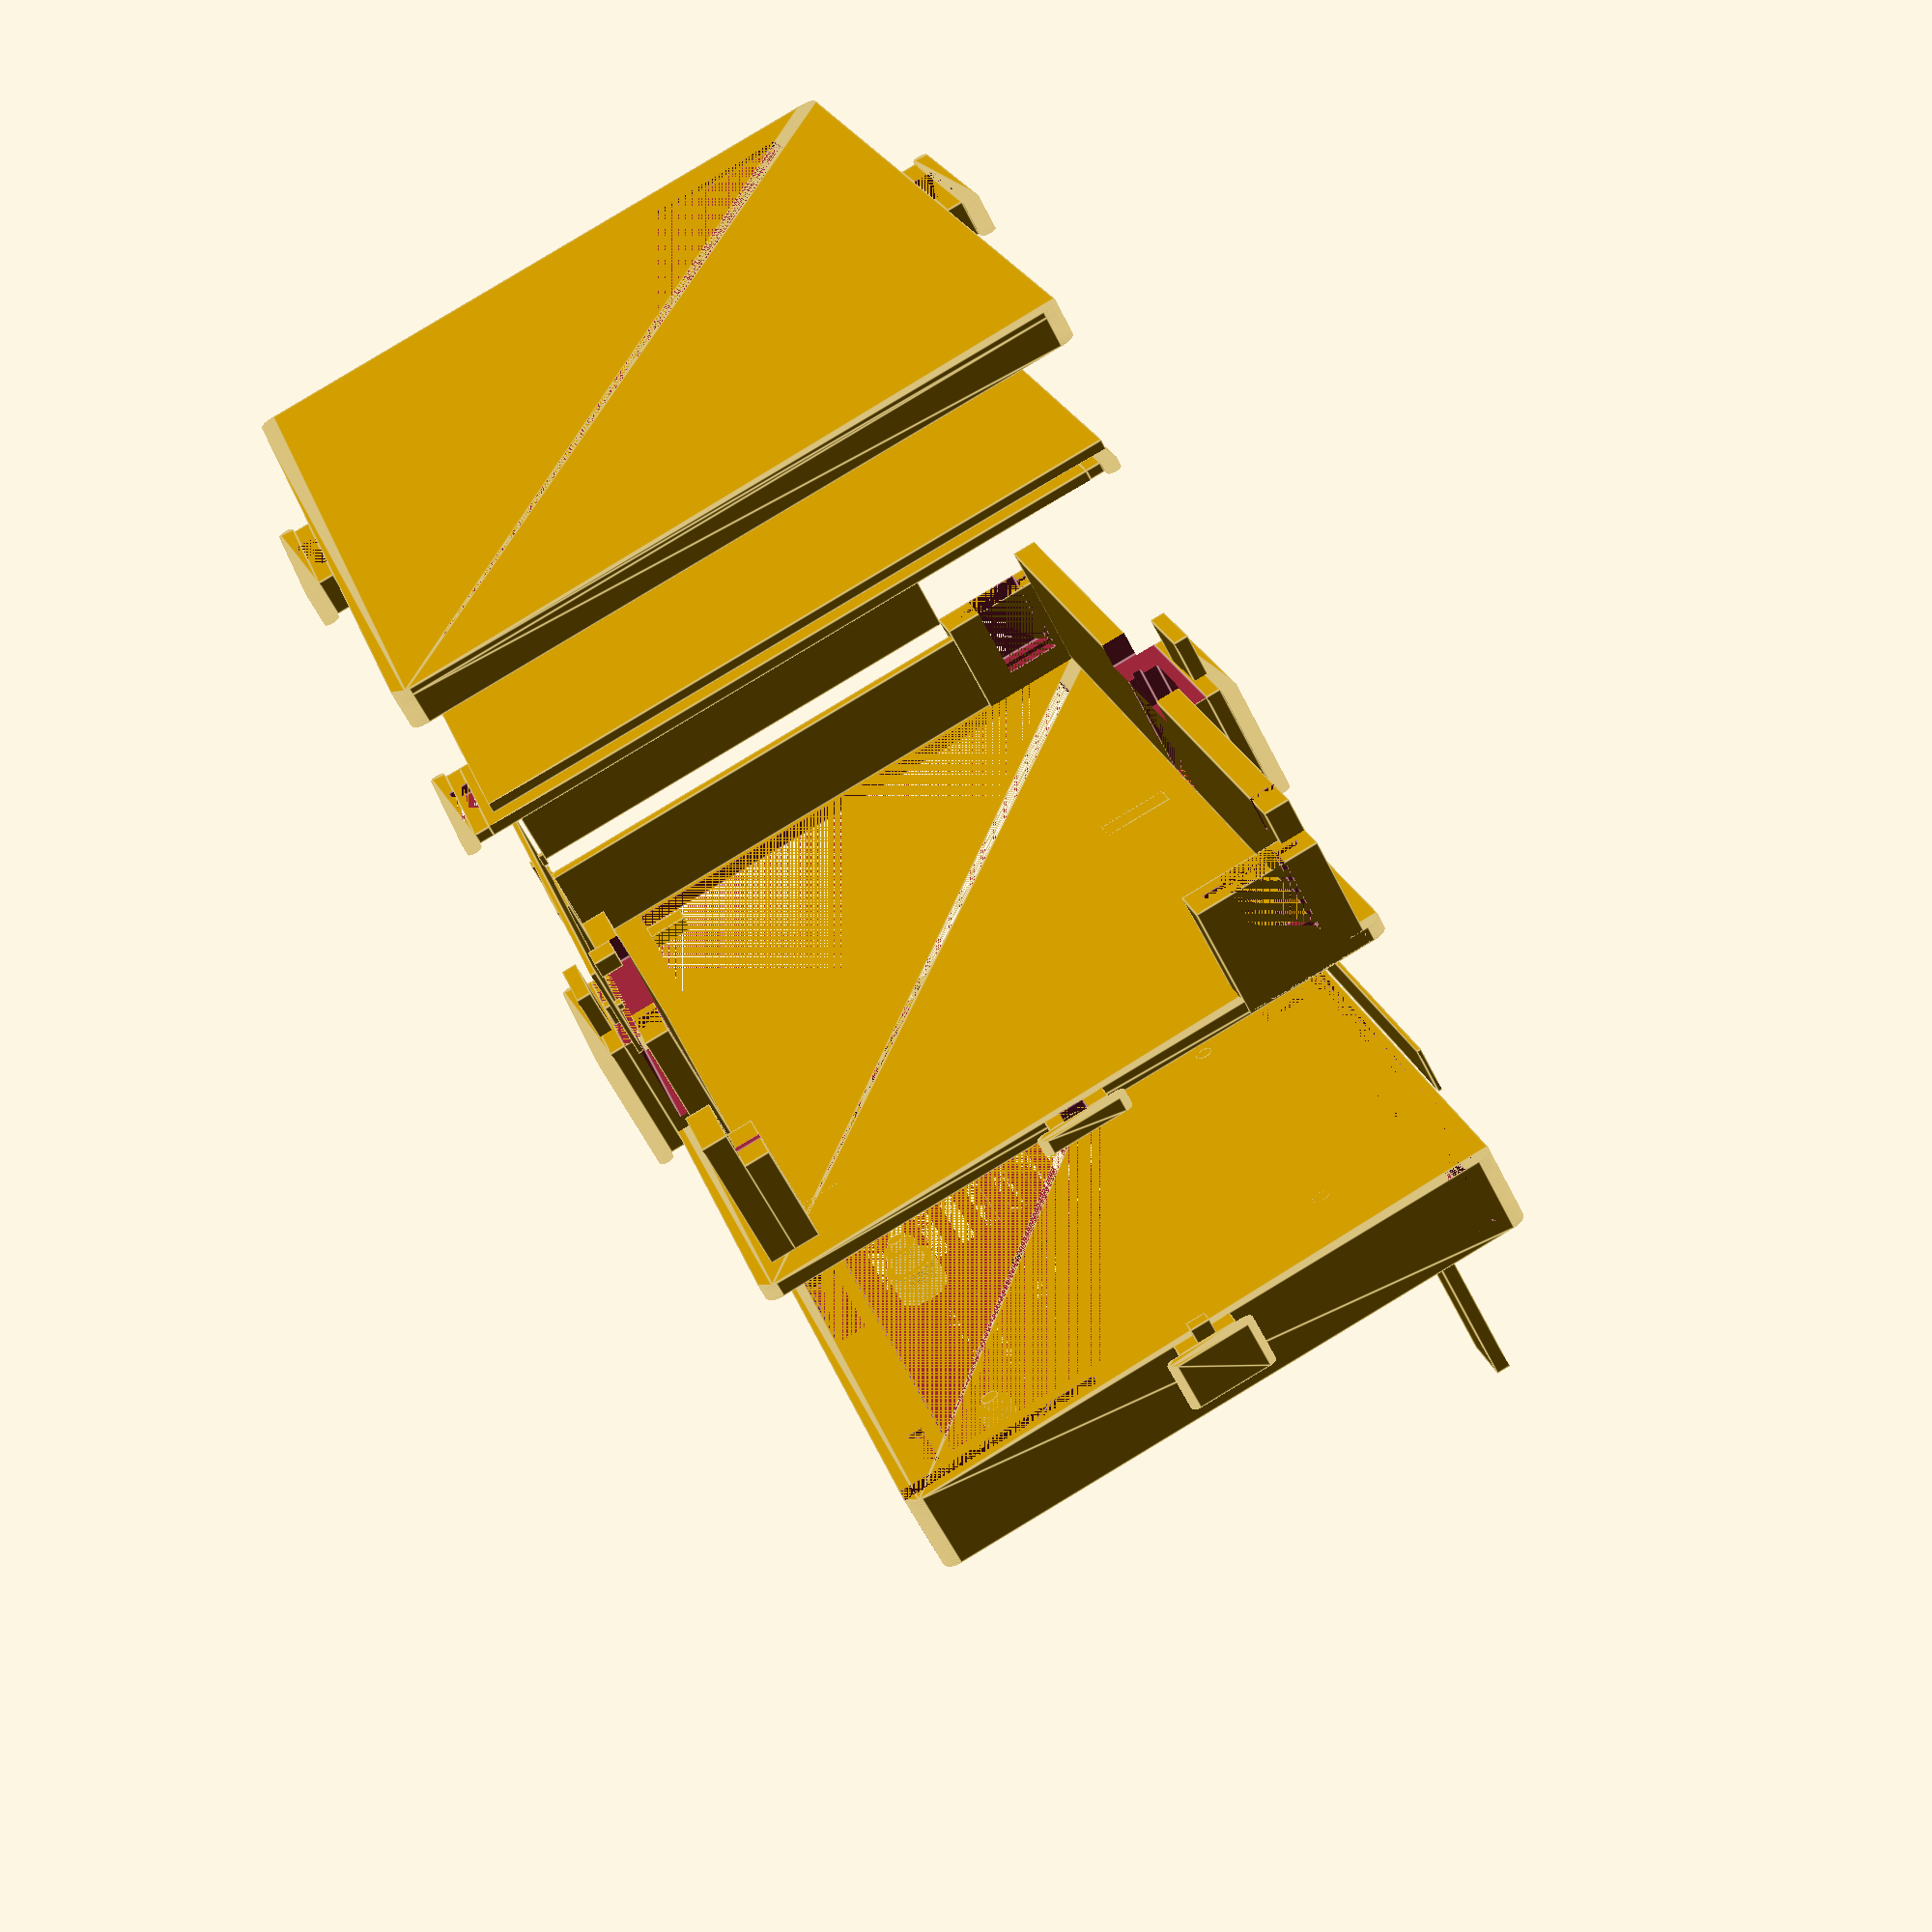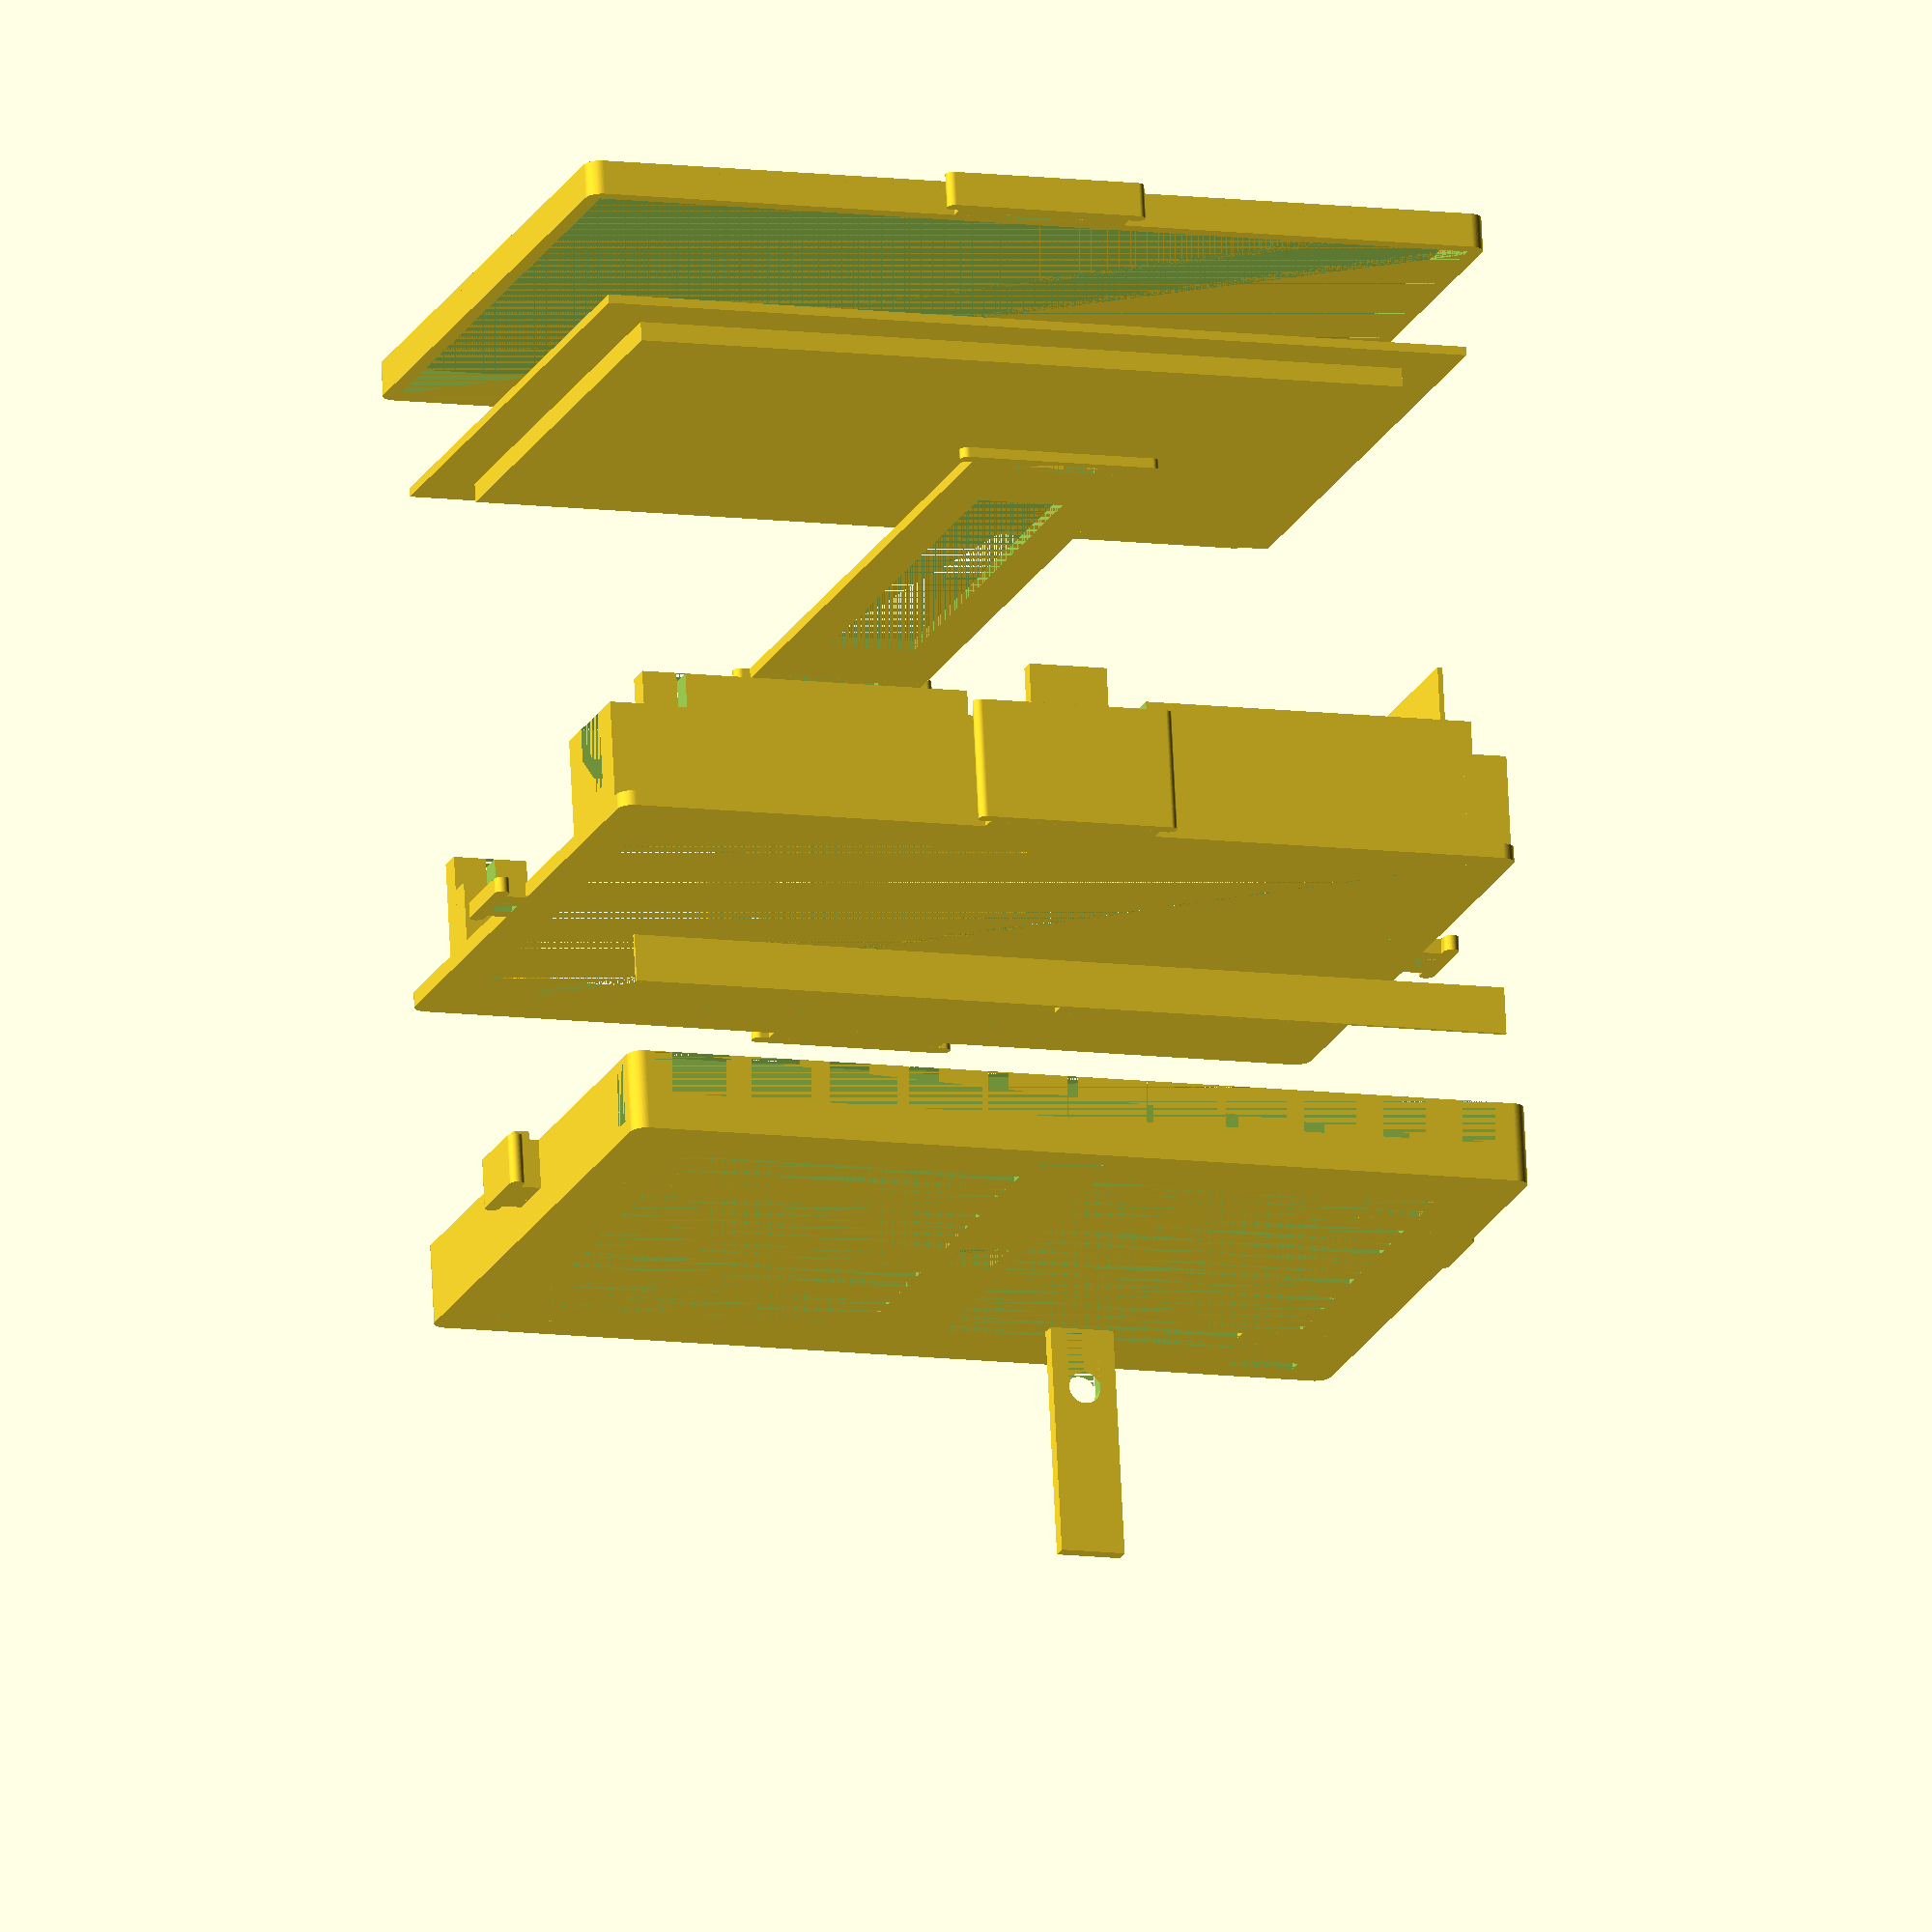
<openscad>
explosion_z = 50;
flip = 0;
e = 0.00000001;
fn = 128;

gap = 1.0;
pcb_gap_xy = 2.0;
screen_gap = 1.0;
screen_gap_z = 0.05;
keypad_gap_xy = 0.3;
keypad_gap_z = 0.5;
micpad_gap_xy = 0.25;
micpad_gap_z = 0.5;

k_stand_room_top_left = 1.01;
k_stand_room_top_right = 1.015;
k_stand_room_bottom_left = 1.015;
k_stand_room_bottom_right = 1.015;
k_stand_slot_top_left = 1.00;
k_stand_slot_top_right = 1.015;
k_stand_slot_bottom = 1.02;

thickness = 3;
r = thickness;

h_anchor_width = 16;
v_anchor_width = 4;
anchor_thickness = 3;
anchor_gap = 0.5;

screen_width = 177.5;
screen_height = 120.9;
outer_width = screen_width + screen_gap*2 + thickness*2;
outer_height = screen_height + screen_gap*2 + thickness*2;
screen_cover_thickness = 1.2;
screen_visible_width = 160;
screen_visible_height = 105;
screen_holder_zheight = 2;

screen_base_zheight = 3;
screen_module_zheight = 3.8;
screen_module_inset = 10;
screen_module_support_thickness = 5;
screen_elevation = 30 - screen_module_zheight; // number measured from pcb top to screen glass bottom, min 17 for pcb, min 28 for usb
screen_support_thickness = 5; // max 9
screen_glass_thickness = 1.5 + 0.25;
screen_buckle_width = 35;
screen_buckle_height = 3;
buckle_height=4;
buckle_offset_z = 6;

screen_support_zheight = screen_elevation+screen_gap_z;
top_support_width = 100 - 34; // make room for mic pad
top_left_support_width = 15;
bottom_support_width = screen_width-thickness*2;
screen_rest_left_margin = 15;
screen_rest_depth = 7;

micpad_connector_width = 6.3;
micpad_connector_height = 3.2;
micpad_connector_left_margin = 22;
micpad_connector_top_margin = 7.5;
micpad_connector_gap = 0.5;

pcb_width = 163.4792;
pcb_height = 97.05;
pcb_zheight = 1.7 + 0.25;
h_offset = 69;
back_frame_inset = 2;
dc_jack_width = 9 + 0.5;
dc_jack_height = 11 + 0.5;
dc_jack_zheight = 14;
dc_jack_offset = 2.2; // toward top 2.2
smt_zheight = 11; // min 5.3
pcb_support_r = 7 / 2;
pcb_pin_r = 3.5 / 2;

top_pcb_stopper_length = 6;
bottom_pcb_stopper_length = 12;
pcb_stopper_width = pcb_support_r*1.5;

audio_jack_thickness = 1.35 + 0.7;
audio_jack_inner_edge = 9.5 + 1.5;
audio_jack_outer_edge = 18.9 + 0.6;

keypad_width = 96.4;
keypad_height = 26;
keypad_thickness = 1;
keypad_stop_thickness = 3;
keypad_offset = outer_height-keypad_width-keypad_stop_thickness-keypad_gap_xy;
keypad_support_zheight = 17;
keypad_support_zheight_inset = 3;

screen_cover_stack_zheight = screen_cover_thickness+screen_glass_thickness+screen_module_zheight + screen_gap_z*2;
screen_holder_stack_zheight = screen_holder_zheight;
screen_base_stack_zheight = screen_elevation - screen_holder_zheight;
back_frame_stack_zheight = dc_jack_zheight + pcb_zheight;

stand_room_gap = 0.1;
stand_room_wide_gap = 0.5;
stand_room_divider = 1/5;
stand_slot_gap = 0.25;
stand_slot_narrow_gap = 0.1;
stand_slot_divider = 0.9;
stand_length = 30 + back_frame_stack_zheight;
stand_width = 13;
stand_thickness = 3;
stand_slot_offset = 6; // toward top

micpad_width = 100;
micpad_height = 18.2;
micpad_thickness = 1.0;

ledpad_width = 180;
ledpad_height = 9.5;
ledpad_thickness = 0.8;
ledpad_gap_xy = 0.25;
ledpad_gap_z = 0.5;
ledpad_support_thickness = 2;
ledpad_front_guard_zheight = 1.5;
ledpad_connector_width = 7.6;
ledpad_connector_height = 3.4;
ledpad_connector_zheight = 4.4;
ledpad_connector_top_margin = 1.5;
ledpad_connector_gap = 0.5;

earphone_pad_width = 21;
earphone_pad_hollow_width = 16;
earphone_pad_thickness = 2;
earphone_pad_guard = 1.5;
earphone_pad_tht_room = 3;
earphone_pad_hollow_depth = earphone_pad_thickness+earphone_pad_guard+earphone_pad_tht_room;

back_frame_level = explosion_z*0;
screen_base_level = pcb_zheight + explosion_z*1;
screen_holder_level = screen_base_level + screen_base_stack_zheight + explosion_z;
dummy_screen_level = screen_holder_level + screen_holder_stack_zheight + explosion_z*0.5;
screen_cover_level = screen_holder_level + screen_holder_stack_zheight + e + explosion_z;
stand_level = pcb_zheight - e - explosion_z;
dummy_keypad_level = screen_base_level + screen_base_zheight + explosion_z*0.4;
dummy_micpad_level = screen_base_level + screen_base_stack_zheight + explosion_z*0.6;
dummy_ledpad_level = pcb_zheight + explosion_z*0.5;

module rcube(x,y,z,r){
    hull(){
        translate([r,r,0]) cylinder(h=z,r1=r,r2=r,$fn=fn);
        translate([x-r,r,0]) cylinder(h=z,r1=r,r2=r,$fn=fn);
        translate([r,y-r,0]) cylinder(h=z,r1=r,r2=r,$fn=fn);
        translate([x-r,y-r,0]) cylinder(h=z,r1=r,r2=r,$fn=fn);
    };
};

module screen_cover()
translate([0,0,screen_cover_level]){
    rotate([180*flip,0,90*flip]){
        // cover
        translate([0,0,screen_glass_thickness+screen_module_zheight+screen_gap_z*2]){
            difference(){
                rcube(outer_width, outer_height, screen_cover_thickness, r);
                // visible area
                translate([(outer_width-screen_visible_width)/2,(outer_height-screen_visible_height)/2,0]){
                    cube([screen_visible_width, screen_visible_height, screen_cover_thickness]);
                };
            };
        };

        // border
        translate([0,0,0]){
            difference(){
                rcube(outer_width, outer_height, screen_glass_thickness+screen_module_zheight+screen_gap_z*2,r);
                translate([thickness,thickness,0]){
                    cube([screen_width+screen_gap*2, screen_height+screen_gap*2, screen_glass_thickness+screen_module_zheight+screen_gap_z*2]);
                };
            };
        };

        // top buckle
        difference(){
            union(){
                translate([(outer_width-screen_buckle_width)/2,outer_height,0]){
                    cube([screen_buckle_width,screen_buckle_height,screen_cover_stack_zheight]);
                };
                translate([(outer_width-(screen_buckle_width+thickness*2))/2,outer_height+screen_buckle_height,0]){
                    rcube(screen_buckle_width+thickness*2,thickness,screen_cover_stack_zheight,thickness/2);
                };
            };
            translate([(outer_width-h_anchor_width-anchor_gap*2)/2,outer_height,0]){
                cube([h_anchor_width+anchor_gap*2,anchor_thickness+anchor_gap*2,screen_cover_stack_zheight]);
            };
        };

        // bottom buckle
        difference(){
            union(){
                translate([(outer_width-screen_buckle_width)/2,-screen_buckle_height,0]){
                    cube([screen_buckle_width,screen_buckle_height,screen_cover_stack_zheight]);
                };
                translate([(outer_width-(screen_buckle_width+thickness*2))/2,-screen_buckle_height-thickness,0]){
                    rcube(screen_buckle_width+thickness*2,thickness,screen_cover_stack_zheight,thickness/2);
                };
            };
            translate([(outer_width-h_anchor_width-anchor_gap*2)/2,-anchor_thickness-anchor_gap*2,0]){
                cube([h_anchor_width+anchor_gap*2,anchor_thickness+anchor_gap*2,screen_cover_stack_zheight]);
            };
        };
    };
};

module screen_holder()
translate([0,0,screen_holder_level]){
    difference(){
        translate([(outer_width-screen_buckle_width)/2,0,0]){
            cube([screen_buckle_width, outer_height, screen_holder_stack_zheight]);
        };

        // hollow
        hollow_ratio_x = 0.50;
        hollow_ratio_y = 0.75;
        translate([(outer_width-screen_buckle_width)/2+(screen_buckle_width-screen_buckle_width*hollow_ratio_x)/2,(outer_height-screen_height*hollow_ratio_y)/2,0]){
            cube([screen_buckle_width*hollow_ratio_x, screen_height*hollow_ratio_y, screen_holder_zheight]);
        };
    };

    // top buckle
    difference(){
        union(){
            translate([(outer_width-screen_buckle_width)/2,outer_height,0]){
                cube([screen_buckle_width,screen_buckle_height,screen_holder_stack_zheight]);
            };
            translate([(outer_width-(screen_buckle_width+thickness*2))/2,outer_height+screen_buckle_height,0]){
                rcube(screen_buckle_width+thickness*2,thickness,screen_holder_stack_zheight,thickness/2);
            };
        };
        translate([(outer_width-h_anchor_width-anchor_gap*2)/2,outer_height,0]){
            cube([h_anchor_width+anchor_gap*2,anchor_thickness+anchor_gap*2,screen_holder_stack_zheight]);
        };
    };

    // bottom buckle
    difference(){
        union(){
            translate([(outer_width-screen_buckle_width)/2,-screen_buckle_height,0]){
                cube([screen_buckle_width,screen_buckle_height,screen_holder_stack_zheight]);
            };
            translate([(outer_width-(screen_buckle_width+thickness*2))/2,-screen_buckle_height-thickness,0]){
                rcube(screen_buckle_width+thickness*2,thickness,screen_holder_stack_zheight,thickness/2);
            };
        };
        translate([(outer_width-h_anchor_width-anchor_gap*2)/2,-anchor_thickness-anchor_gap*2,0]){
            cube([h_anchor_width+anchor_gap*2,anchor_thickness+anchor_gap*2,screen_holder_stack_zheight]);
        };
    };
};

module screen_base()
rotate([0,0,90*flip])
translate([0,0,screen_base_level]){
    hollow_width = pcb_width+pcb_gap_xy*2;
    hollow_height = pcb_height+pcb_gap_xy*2;

    // border
    difference(){
        rcube(outer_width, outer_height, screen_base_zheight,r);

        translate([(outer_width-hollow_width)/2,(outer_height-hollow_height)/2,0]){
            cube([
                hollow_width,
                hollow_height,
                screen_base_zheight]);
        };
    };


    difference(){
        union(){
            translate([0,0,screen_base_zheight]){
                // top screen support
                translate([(outer_width-top_support_width)/2,outer_height-thickness-screen_support_thickness-gap,0]){
                    cube([top_support_width, screen_support_thickness, screen_support_zheight]);
                };

                // left top screen support
                translate([screen_rest_left_margin-top_left_support_width/2,outer_height-thickness-screen_support_thickness-gap,0]){
                    cube([top_left_support_width, screen_support_thickness, screen_support_zheight]);
                };
                translate([screen_rest_left_margin-top_left_support_width/2,outer_height-(outer_height-pcb_height-pcb_gap_xy*2)/2,0]){
                    cube([top_left_support_width, screen_support_thickness, screen_support_zheight-screen_rest_depth]);
                };

                // bottom screen support
                translate([(outer_width-bottom_support_width)/2,thickness+gap,0]){
                    cube([bottom_support_width , screen_support_thickness, screen_support_zheight]);
                };

                echo("screen_support_zheight", screen_support_zheight);
            };

            // keypad support
            union(){
                // back
                translate([outer_width-keypad_thickness-keypad_stop_thickness*2-keypad_gap_z*2, thickness+gap,screen_base_zheight]){
                    cube([keypad_stop_thickness, keypad_offset+keypad_width+keypad_stop_thickness+keypad_gap_xy-thickness-gap, keypad_support_zheight]);
                };
                // top
                translate([outer_width-keypad_thickness-keypad_stop_thickness*2-keypad_gap_z*2, keypad_offset+keypad_width+keypad_gap_xy,screen_base_zheight]){
                    cube([keypad_stop_thickness*2+keypad_thickness+keypad_gap_z*2-r, keypad_stop_thickness, keypad_support_zheight]);
                };
                // bottom
                translate([outer_width-keypad_thickness-keypad_stop_thickness*2-keypad_gap_z*2, keypad_offset-keypad_stop_thickness-keypad_gap_xy,screen_base_zheight]){
                    cube([keypad_stop_thickness*2+keypad_thickness+keypad_gap_z*2, keypad_stop_thickness, keypad_support_zheight]);
                };
                // front - top
                translate([outer_width-keypad_stop_thickness, keypad_offset+keypad_width-keypad_stop_thickness,screen_base_zheight]){
                    cube([keypad_stop_thickness, keypad_stop_thickness*2+keypad_gap_xy-r, keypad_support_zheight-keypad_support_zheight_inset]);
                };
                // front - bottom
                translate([outer_width-keypad_stop_thickness, keypad_offset-keypad_stop_thickness-keypad_gap_z,screen_base_zheight]){
                    cube([keypad_stop_thickness, keypad_stop_thickness*2, keypad_support_zheight-keypad_support_zheight_inset]);
                };

                // rounded corner
                translate([outer_width-r, outer_height-r,screen_base_zheight]){
                    intersection(){
                        cylinder(h=keypad_support_zheight,r1=r,r2=r,$fn=fn);
                        cube([r,r,keypad_support_zheight]);
                    };
                };
                // support
                translate([outer_width-keypad_thickness-keypad_stop_thickness*2-keypad_gap_z*2-keypad_support_zheight, keypad_offset+keypad_width+keypad_gap_xy,screen_base_zheight]){
                    cube([keypad_support_zheight, keypad_stop_thickness, keypad_support_zheight]);
                };
            };

            // top buckle
            // fill
            translate([(outer_width-screen_buckle_width)/2,outer_height-thickness-gap,0]){
                cube([screen_buckle_width,thickness+gap,screen_base_stack_zheight]);
            };
            // buckle
            translate([(outer_width-screen_buckle_width)/2,outer_height,0]){
                cube([screen_buckle_width,screen_buckle_height,screen_base_stack_zheight]);
            };
            // stop
            translate([(outer_width-(screen_buckle_width+thickness*2))/2,outer_height+screen_buckle_height,0]){
                rcube(screen_buckle_width+thickness*2,thickness,screen_base_stack_zheight,thickness/2);
            };
            // anchor
            translate([(outer_width-h_anchor_width)/2,outer_height+anchor_gap,0]){
                cube([h_anchor_width,anchor_thickness,screen_base_stack_zheight+screen_holder_stack_zheight+screen_cover_stack_zheight]);
            };

            // bottom buckle
            // fill
            translate([(outer_width-screen_buckle_width)/2,0,0]){
                cube([screen_buckle_width,thickness+gap,screen_base_stack_zheight]);
            };
            // buckle
            translate([(outer_width-screen_buckle_width)/2,-screen_buckle_height,0]){
                cube([screen_buckle_width,screen_buckle_height,screen_base_stack_zheight]);
            };
            // stop
            translate([(outer_width-(screen_buckle_width+thickness*2))/2,-screen_buckle_height-thickness,0]){
                rcube(screen_buckle_width+thickness*2,thickness,screen_base_stack_zheight,thickness/2);
            };
            // anchor
            translate([(outer_width-h_anchor_width)/2,-anchor_thickness-anchor_gap,0]){
                cube([h_anchor_width,anchor_thickness,screen_base_stack_zheight+screen_holder_stack_zheight+screen_cover_stack_zheight]);
            };

            // audio jack wall - left
            translate([0,thickness+gap]){
                cube([(outer_width-hollow_width)/2, keypad_offset-keypad_gap_xy-thickness-gap, screen_base_zheight+audio_jack_outer_edge]);
            };
            // audio jack wall - right
            translate([outer_width-(outer_width-hollow_width)/2,thickness+gap]){
                cube([(outer_width-hollow_width)/2, keypad_offset-keypad_gap_xy-thickness-gap, screen_base_zheight+audio_jack_outer_edge]);
            };
        };

        // earphone pad
        union(){
            translate([(outer_width-earphone_pad_width)/2,thickness+gap+screen_support_thickness-earphone_pad_thickness-earphone_pad_guard,screen_base_zheight]){
                cube([earphone_pad_width,earphone_pad_thickness,screen_support_zheight]);
            };
            translate([(outer_width-earphone_pad_hollow_width)/2,thickness+gap+screen_support_thickness-earphone_pad_hollow_depth,screen_base_zheight]){
                cube([earphone_pad_hollow_width,earphone_pad_hollow_depth,screen_support_zheight]);
            };
        }

        // screen rest slot
        translate([screen_rest_left_margin-(screen_glass_thickness+screen_gap_z*2)/2, 0, screen_base_zheight+screen_support_zheight-screen_rest_depth]){
            cube([screen_glass_thickness+screen_gap_z*2, outer_height, screen_rest_depth]);
        };

        // audio jack space - left
        translate([0,keypad_offset-keypad_stop_thickness-keypad_gap_xy,screen_base_zheight+audio_jack_outer_edge]){
            translate([((outer_width-hollow_width)/2-audio_jack_thickness)/2,-audio_jack_outer_edge,-audio_jack_outer_edge]){
                cube([audio_jack_thickness, audio_jack_outer_edge, audio_jack_outer_edge]);
            };
        };
        translate([0,keypad_offset-keypad_stop_thickness-keypad_gap_xy,screen_base_zheight+audio_jack_outer_edge]){
            translate([0,-audio_jack_inner_edge-(audio_jack_outer_edge-audio_jack_inner_edge)/2,-audio_jack_inner_edge-(audio_jack_outer_edge-audio_jack_inner_edge)/2]){
                cube([(outer_width-hollow_width)/2, audio_jack_inner_edge, audio_jack_inner_edge+(audio_jack_outer_edge-audio_jack_inner_edge)/2]);
            };
        };

        // audio jack space - right
        translate([outer_width-(outer_width-hollow_width)/2,keypad_offset-keypad_stop_thickness-keypad_gap_xy,screen_base_zheight+audio_jack_outer_edge]){
            translate([((outer_width-hollow_width)/2-audio_jack_thickness)/2,-audio_jack_outer_edge,-audio_jack_outer_edge]){
                cube([audio_jack_thickness, audio_jack_outer_edge, audio_jack_outer_edge]);
            };
        };
        translate([outer_width-(outer_width-hollow_width)/2,keypad_offset-keypad_stop_thickness-keypad_gap_xy,screen_base_zheight+audio_jack_outer_edge]){
            translate([0,-audio_jack_inner_edge-(audio_jack_outer_edge-audio_jack_inner_edge)/2,-audio_jack_inner_edge-(audio_jack_outer_edge-audio_jack_inner_edge)/2]){
                cube([(outer_width-hollow_width)/2, audio_jack_inner_edge, audio_jack_inner_edge+(audio_jack_outer_edge-audio_jack_inner_edge)/2]);
            };
        };

        // screen holder space
        translate([(outer_width-screen_buckle_width)/2-gap,0,screen_base_stack_zheight]){
            cube([screen_buckle_width+gap*2, outer_height, screen_elevation-gap]);
        };

        // micpad space
        // pad
        translate([(outer_width-micpad_width-micpad_gap_xy*2)/2,outer_height-thickness-gap,screen_base_stack_zheight-micpad_height-micpad_gap_xy*2]){
            cube([micpad_width+micpad_gap_xy*2,micpad_thickness+micpad_gap_z*2,micpad_height+micpad_gap_xy*2]);
        };

        // connector
        translate([(outer_width-micpad_width-micpad_gap_xy*2)/2+micpad_connector_left_margin,outer_height-thickness-screen_support_thickness-gap,screen_base_stack_zheight-micpad_connector_top_margin-micpad_connector_height-micpad_connector_gap*3]){
            cube([micpad_connector_width+micpad_connector_gap*2,screen_support_thickness,micpad_connector_height+micpad_connector_top_margin+micpad_connector_gap*3+(screen_support_zheight+screen_base_zheight-screen_base_stack_zheight)]);
        };
    };

    // top pcb stopper
    translate([outer_width/2-h_offset-dc_jack_width/2-pcb_stopper_width/2,(outer_height-hollow_height)/2+hollow_height-top_pcb_stopper_length-pcb_gap_xy,0]){
        cube([pcb_stopper_width,top_pcb_stopper_length+pcb_gap_xy,screen_base_zheight]);
    };
    translate([outer_width/2+h_offset+dc_jack_width/2-pcb_stopper_width/2,(outer_height-hollow_height)/2+hollow_height-top_pcb_stopper_length-pcb_gap_xy,0]){
        cube([pcb_stopper_width,top_pcb_stopper_length+pcb_gap_xy,screen_base_zheight]);
    };

    // bottom pcb stopper
    translate([(outer_width-pcb_stopper_width)/2,(outer_height-hollow_height)/2,0]){
        cube([pcb_stopper_width,bottom_pcb_stopper_length+pcb_gap_xy,screen_base_zheight]);
    };

    // left buckle
    difference(){
        union(){
            translate([-buckle_height,(outer_height-thickness*4)/2,0]){
                cube([buckle_height,thickness*4,screen_base_zheight]);
            };
            translate([-buckle_height-thickness, (outer_height-thickness*6)/2, 0]){
                rcube(thickness,thickness*6,screen_base_zheight,thickness/2);
            };
        };
        translate([-anchor_thickness-anchor_gap*2,(outer_height-anchor_thickness-anchor_gap*2)/2,0]){
            cube([anchor_thickness+anchor_gap*2,v_anchor_width+anchor_gap*2,screen_base_zheight]);
        };
    };

    // right buckle
    difference(){
        union(){
            translate([outer_width,(outer_height-thickness*4)/2,0]){
                cube([buckle_height,thickness*4,screen_base_zheight]);
            };
            translate([outer_width+buckle_height, (outer_height-thickness*6)/2, 0]){
                rcube(thickness,thickness*6,screen_base_zheight,thickness/2);
            };
        };
        translate([outer_width,(outer_height-v_anchor_width-anchor_gap*2)/2,0]){
            cube([anchor_thickness+anchor_gap*2,v_anchor_width+anchor_gap*2,screen_base_zheight]);
        };
    };

    echo("screen_base_stack_zheight", screen_base_stack_zheight);
};

module back_frame()
rotate([0,0,-90*flip])
translate([0,back_frame_inset,back_frame_level]){
    back_frame_height = outer_height-back_frame_inset*2;
    difference(){
        // body
        translate([0,0,-dc_jack_zheight]){
            rcube(outer_width, outer_height-back_frame_inset*2, back_frame_stack_zheight, r);
        };

        // smt space
        translate([(outer_width-pcb_width-pcb_gap_xy*2)/2,(back_frame_height-pcb_height-pcb_gap_xy*2)/2,-smt_zheight]){
            cube([pcb_width+pcb_gap_xy*2, pcb_height+pcb_gap_xy*2, smt_zheight+pcb_zheight]);
        }

        // dc jack
        translate([(outer_width-dc_jack_width)/2,(back_frame_height-dc_jack_height)/2+dc_jack_offset, -dc_jack_zheight]){
            cube([dc_jack_width, dc_jack_height, dc_jack_zheight-smt_zheight]);
        };

        // louver
        louver_num = floor(pcb_height / (thickness*2));
        louver_width = pcb_width/2-thickness*4;
        louver_margin = thickness*5;
        louver_thickness = 1.5;
        translate([0, (screen_height-thickness*louver_num*2)/2+thickness, -dc_jack_zheight]){
            for(i=[0:louver_num-1]){
                translate([louver_margin, thickness*i*2, 0]){
                    cube([louver_width, thickness, dc_jack_zheight-smt_zheight]);
                };
                translate([outer_width-louver_margin-louver_width, thickness*i*2, 0]){
                    cube([louver_width, thickness, dc_jack_zheight-smt_zheight]);
                };
            };
            translate([louver_margin, 0, louver_thickness]){
                cube([louver_width, thickness*(louver_num*2-1), dc_jack_zheight-smt_zheight-louver_thickness]);
            };
            translate([outer_width-louver_margin-louver_width, 0, louver_thickness]){
                cube([louver_width, thickness*(louver_num*2-1), dc_jack_zheight-smt_zheight-louver_thickness]);
            };
        };

        // stand slot - top left
        translate([(outer_width-pcb_width-+pcb_gap_xy*2)/2,back_frame_height-stand_slot_offset-(stand_thickness+stand_slot_gap*2)*k_stand_slot_top_left, -dc_jack_zheight]){
            hull(){
                translate([0,0,0])cube([stand_width+stand_slot_gap*2, (stand_thickness+stand_slot_gap*2)*k_stand_slot_top_left, e]);
                translate([0,(stand_slot_gap-stand_slot_narrow_gap)*k_stand_slot_top_left,back_frame_stack_zheight*stand_slot_divider])cube([stand_width+stand_slot_gap*2, (stand_thickness+stand_slot_narrow_gap*2)*k_stand_slot_top_left, e]);
            };
            translate([0,(stand_slot_gap-stand_slot_narrow_gap)*k_stand_slot_top_left,back_frame_stack_zheight*stand_slot_divider])cube([stand_width+stand_slot_gap*2, (stand_thickness+stand_slot_narrow_gap*2)*k_stand_slot_top_left, back_frame_stack_zheight*(1-stand_slot_divider)]);
        };

        // stand slot - top right
        translate([outer_width-((outer_width-pcb_width-+pcb_gap_xy*2)/2)-(stand_width+stand_slot_gap*2),back_frame_height-stand_slot_offset-(stand_thickness+stand_slot_gap*2)*k_stand_slot_top_right, -dc_jack_zheight]){
            hull(){
                translate([0,0,0])cube([stand_width+stand_slot_gap*2, (stand_thickness+stand_slot_gap*2)*k_stand_slot_top_right, e]);
                translate([0,(stand_slot_gap-stand_slot_narrow_gap)*k_stand_slot_top_right,back_frame_stack_zheight*stand_slot_divider])cube([stand_width+stand_slot_gap*2, (stand_thickness+stand_slot_narrow_gap*2)*k_stand_slot_top_right, e]);
            };
            translate([0,(stand_slot_gap-stand_slot_narrow_gap)*k_stand_slot_top_right,back_frame_stack_zheight*stand_slot_divider])cube([stand_width+stand_slot_gap*2, (stand_thickness+stand_slot_narrow_gap*2)*k_stand_slot_top_right, back_frame_stack_zheight*(1-stand_slot_divider)]);
        };

        // stand slot - bottom
        translate([(outer_width-stand_width-stand_slot_gap*2)/2,stand_slot_offset, -dc_jack_zheight]){
            hull(){
                translate([0,0,0])cube([stand_width+stand_slot_gap*2, (stand_thickness+stand_slot_gap*2)*k_stand_slot_bottom, e]);
                translate([0,(stand_slot_gap-stand_slot_narrow_gap)*k_stand_slot_bottom,back_frame_stack_zheight*stand_slot_divider])cube([stand_width+stand_slot_gap*2, (stand_thickness+stand_slot_narrow_gap*2)*k_stand_slot_bottom, e]);
            };
            translate([0,(stand_slot_gap-stand_slot_narrow_gap)*k_stand_slot_bottom,back_frame_stack_zheight*stand_slot_divider])cube([stand_width+stand_slot_gap*2, (stand_thickness+stand_slot_narrow_gap*2)*k_stand_slot_bottom, back_frame_stack_zheight*(1-stand_slot_divider)]);
        };

        stand_room_depth = stand_length-thickness*1.5;
        left_wall_thickness = (outer_width-pcb_width-+pcb_gap_xy*2)/2;
        // stand room - top left
        union(){
            x = (left_wall_thickness-(stand_thickness+stand_room_gap*2)*k_stand_room_top_left)/2;
            translate([x,back_frame_height-stand_room_depth, pcb_zheight-(stand_width+stand_room_gap)]){
                cube([(stand_thickness+stand_room_gap*2)*k_stand_room_top_left, stand_room_depth, stand_width+stand_room_gap]);
            };
            hull(){
                translate([x,back_frame_height-stand_room_depth+stand_room_depth*stand_room_divider, pcb_zheight-stand_width-stand_room_gap]){
                    cube([(stand_thickness+stand_room_gap*2)*k_stand_room_top_left, e, stand_width+stand_room_gap]);
                };
                translate([x-(stand_room_wide_gap-stand_room_gap)*k_stand_room_top_left,back_frame_height, pcb_zheight-stand_width-stand_room_gap]){
                    cube([(stand_thickness+stand_room_wide_gap*2)*k_stand_room_top_left, e, stand_width+stand_room_gap]);
                };
            };
        };
        // stand room - top right
        union(){
            x = outer_width-left_wall_thickness+(left_wall_thickness-(stand_thickness+stand_room_gap*2)*k_stand_room_top_right)/2;
            translate([x,back_frame_height-stand_room_depth, pcb_zheight-stand_width-stand_room_gap]){
                cube([(stand_thickness+stand_room_gap*2)*k_stand_room_top_right, stand_room_depth, stand_width+stand_room_gap]);
            };
            hull(){
                translate([x,back_frame_height-stand_room_depth+stand_room_depth*stand_room_divider, pcb_zheight-stand_width-stand_room_gap]){
                    cube([(stand_thickness+stand_room_gap*2)*k_stand_room_top_right, e, stand_width+stand_room_gap]);
                };
                translate([x-(stand_room_wide_gap-stand_room_gap)*k_stand_room_top_right,back_frame_height, pcb_zheight-stand_width-stand_room_gap]){
                    cube([(stand_thickness+stand_room_wide_gap*2)*k_stand_room_top_right, e, stand_width+stand_room_gap]);
                };
            };
        };

        // stand room - bottom left
        translate([0,stand_slot_offset, pcb_zheight-stand_width-stand_room_gap]){
            cube([stand_room_depth, (stand_thickness+stand_room_gap*2)*k_stand_room_bottom_left, stand_width+stand_room_gap]);
        };
        hull(){
            translate([stand_room_depth*(1-stand_room_divider),stand_slot_offset, pcb_zheight-stand_width-stand_room_gap]){
                cube([e, (stand_thickness+stand_room_gap*2)*k_stand_room_bottom_left, stand_width+stand_room_gap]);
            };
            translate([0,stand_slot_offset-(stand_room_wide_gap-stand_room_gap)*k_stand_room_bottom_left, pcb_zheight-stand_width-stand_room_gap]){
                cube([e, (stand_thickness+stand_room_wide_gap*2)*k_stand_room_bottom_left, stand_width+stand_room_gap]);
            };
        };

        // stand room - bottom right
        translate([outer_width-stand_room_depth,stand_slot_offset, pcb_zheight-stand_width-stand_room_gap]){
            cube([stand_room_depth, (stand_thickness+stand_room_gap*2)*k_stand_room_bottom_right, stand_width+stand_room_gap]);
        };
        hull(){
            translate([outer_width-stand_room_depth+stand_room_depth*stand_room_divider,stand_slot_offset, pcb_zheight-stand_width-stand_room_gap]){
                cube([e, (stand_thickness+stand_room_gap*2)*k_stand_room_bottom_right, stand_width+stand_room_gap]);
            };
            translate([outer_width,stand_slot_offset-(stand_room_wide_gap-stand_room_gap)*k_stand_room_bottom_right, pcb_zheight-stand_width-stand_room_gap]){
                cube([e, (stand_thickness+stand_room_wide_gap*2)*k_stand_room_bottom_right, stand_width+stand_room_gap]);
            };
        };

        // stand room - hidden
        translate([(outer_width-(stand_length+4))/2,back_frame_height-stand_slot_offset-stand_thickness-stand_slot_gap*2, pcb_zheight-stand_width-stand_room_gap]){
            cube([stand_length+4, stand_thickness*2+stand_room_gap*6, stand_width+stand_room_gap]);
        };

        // ledpad
        union(){
            // pad room
            translate([(outer_width-ledpad_width-ledpad_gap_xy*2)/2,ledpad_support_thickness,pcb_zheight-ledpad_height-ledpad_gap_xy*2]){
                cube([ledpad_width+ledpad_gap_xy*2,ledpad_thickness+ledpad_gap_z*2, ledpad_height+ledpad_gap_xy*2]);
            };
            // light room
            translate([(outer_width-ledpad_width+ledpad_support_thickness*2)/2,0,pcb_zheight-ledpad_height-ledpad_gap_xy*2+ledpad_front_guard_zheight]){
                cube([ledpad_width-ledpad_support_thickness*2,ledpad_support_thickness, ledpad_height+ledpad_gap_xy*2-ledpad_front_guard_zheight]);
            };
            // connector room
            translate([(outer_width-ledpad_connector_height-ledpad_connector_gap*2)/2,ledpad_support_thickness+ledpad_thickness+ledpad_gap_z*2,pcb_zheight-ledpad_connector_top_margin-ledpad_connector_width-ledpad_connector_gap*2]){
                cube([ledpad_connector_height+ledpad_connector_gap*2, (back_frame_height-pcb_height-pcb_gap_xy*2)/2, ledpad_connector_top_margin+ledpad_connector_width+ledpad_connector_gap*2]);
            };
        };
    };

    // pcb support
    translate([(outer_width-dc_jack_width)/2+dc_jack_width/2,(back_frame_height-dc_jack_height)/2+dc_jack_height/2+dc_jack_offset,-dc_jack_zheight]){ // anchor to center of dc jack
        support_height = dc_jack_zheight;
        pin_height = dc_jack_zheight+pcb_zheight;
        pcb_support_skirt_zheight = support_height*0.7;

        top_offset = dc_jack_height/2 + 31.5;
        bottom_offset = -dc_jack_height/2 - 29;
        left_offset = -dc_jack_width/2 - h_offset;
        right_offset = dc_jack_width/2 + h_offset;

        for(pos = [
            [0, top_offset],
            [0, bottom_offset],
        ]){
            translate(pos){
                cylinder(h=pcb_support_skirt_zheight, r1=pcb_support_r*1.5, r2=pcb_support_r*1.5,$fn=fn);
            };
        };
        skirt_padding = (pcb_width+pcb_gap_xy*2-dc_jack_width)/2-h_offset-pcb_support_r*2;
        for(pos = [
            [left_offset, top_offset],
            [left_offset, bottom_offset],
        ]){
            translate(pos){
                translate([-pcb_support_r*2-skirt_padding,-pcb_support_r]){
                    cube([pcb_support_r*4+skirt_padding,pcb_support_r*2,pcb_support_skirt_zheight]);
                };
            };
        };
        for(pos = [
            [right_offset, top_offset],
            [right_offset, bottom_offset],
        ]){
            translate(pos){
                translate([-pcb_support_r*2,-pcb_support_r]){
                    cube([pcb_support_r*4+skirt_padding,pcb_support_r*2,pcb_support_skirt_zheight]);
                };
            };
        };
        for(pos = [
            [0, top_offset],
            [0, bottom_offset],
            [left_offset, top_offset],
            [left_offset, bottom_offset],
            [right_offset, top_offset],
            [right_offset, bottom_offset],
        ]){
            translate(pos){
                cylinder(h=support_height, r1=pcb_support_r, r2=pcb_support_r,$fn=fn);
                cylinder(h=pin_height, r1=pcb_pin_r, r2=pcb_pin_r,$fn=fn);
            };
        };
    };

    // left buckle
    translate([-buckle_height,(outer_height-back_frame_inset*2-thickness*4)/2,-dc_jack_zheight+buckle_offset_z]){
        cube([buckle_height,thickness*4,back_frame_stack_zheight-buckle_offset_z]);
    };
    translate([-buckle_height-thickness, (outer_height-back_frame_inset*2-thickness*6)/2, -dc_jack_zheight+buckle_offset_z]){
        rcube(thickness,thickness*6,back_frame_stack_zheight-buckle_offset_z,thickness/2);
    }
    // anchor
    translate([-anchor_thickness-anchor_gap,(outer_height-back_frame_inset*2-v_anchor_width)/2,-dc_jack_zheight+buckle_offset_z]){
        cube([anchor_thickness,v_anchor_width,back_frame_stack_zheight+screen_base_zheight-buckle_offset_z]);
    };

    // right buckle
    translate([outer_width,(outer_height-back_frame_inset*2-thickness*4)/2,-dc_jack_zheight+buckle_offset_z]){
        cube([buckle_height,thickness*4,back_frame_stack_zheight-buckle_offset_z]);
    };
    translate([outer_width+buckle_height, (outer_height-back_frame_inset*2-thickness*6)/2, -dc_jack_zheight+buckle_offset_z]){
        rcube(thickness,thickness*6,back_frame_stack_zheight-buckle_offset_z,thickness/2);
    }
    // anchor
    translate([outer_width+anchor_gap,(outer_height-back_frame_inset*2-v_anchor_width)/2,-dc_jack_zheight+buckle_offset_z]){
        cube([anchor_thickness,v_anchor_width,back_frame_stack_zheight+screen_base_zheight-buckle_offset_z]);
    };
};

module stand()
translate([(outer_width-stand_width-stand_slot_gap*2)/2+stand_slot_gap,back_frame_inset+stand_slot_offset+stand_slot_gap, stand_level]){
    rotate([90*flip,0,0]){
        // stand
        difference(){
            translate([0,0, -stand_length]){
                cube([stand_width, stand_thickness, stand_length]);
            };

            // led pad connector
            yield_multiplier = 6;
            connector_space_length = ledpad_connector_top_margin+ledpad_connector_width+ledpad_connector_gap*yield_multiplier;
            connector_space_width = ledpad_connector_height+ledpad_connector_gap*yield_multiplier;
            translate([(stand_width-connector_space_width)/2,0,-connector_space_length]){
                cube([connector_space_width, stand_thickness, connector_space_length]);
            };
            translate([stand_width/2,stand_thickness*2,-connector_space_length]){
                rotate([90,0,0]) cylinder(h=stand_thickness*3, r1=connector_space_width/2, r2=connector_space_width/2,$fn=fn);
            };

            img_width = 74;
            img_height = 32;
            scale_factor = 0.25;
            depth = 1;
            bottom_margin = 5;
            translate([(stand_width-img_height*scale_factor)/2+img_height*scale_factor,stand_thickness-depth,-stand_length+img_width*scale_factor+bottom_margin]){
                rotate([90,90,180]){
                    translate([0,0,-100+depth*2]){
                        scale([scale_factor,scale_factor,1]){
                            intersection(){
                                surface(file = "uyas.png");
                                translate([0,0,100-depth*2]) cube([img_width,img_height,depth*2]);
                            };
                        };
                    };
                };
            };
        };
    };
};

module dummy_screen()
translate([0,0,dummy_screen_level]){
    translate([0,0,screen_gap_z]){
        // module
        translate([thickness+screen_gap+screen_module_inset,thickness+screen_gap+screen_module_inset,0]){
            cube([screen_width-screen_module_inset*2, screen_height-screen_module_inset*2, screen_module_zheight]);
        };
        // glass
        translate([thickness+screen_gap,thickness+screen_gap,screen_module_zheight]){
            cube([screen_width, screen_height, screen_glass_thickness]);
        };
    };
};

module dummy_keypad()
translate([outer_width,keypad_offset, dummy_keypad_level]){
    translate([-keypad_stop_thickness-keypad_gap_xy-keypad_thickness,0]){
        cube([keypad_thickness, keypad_width, keypad_height]);
    };

    translate([-keypad_stop_thickness-keypad_gap_xy,0,10]){
        button_num = 5;
        button_size = 5;
        button_height = 3.3;
        button_offset = 15;
        button_r = 1.7;
        for(i=[1:button_num]){
            translate([0, button_offset*i, 0]){
                cube([button_height, button_size, button_size]);
                translate([button_height,button_size/2,button_size/2]){
                    rotate([0,90,0]){
                        cylinder(h=1.5, r1=button_r, r2=button_r,$fn=fn);
                    };
                };
            };
        };
    }
};

module dummy_micpad()
translate([(outer_width-micpad_width)/2,outer_height-thickness-gap, dummy_micpad_level]){
    translate([0,micpad_gap_z,-micpad_height-micpad_gap_xy]){
        // body
        cube([micpad_width, micpad_thickness, micpad_height]);

        // C4
        translate([4.7,-1.2,7.2]) cube([2.5, 1.2, 1.2]);

        // C2
        translate([micpad_width-15,-1.2,7.2]) cube([1.2, 1.2, 2.5]);

        // U1
        translate([9,micpad_thickness,3.3]) cube([3, 1.2, 4]);

        // U2
        translate([100-9-3,micpad_thickness,3.3]) cube([3, 1.2, 4]);

        // connector
        difference(){
            translate([micpad_connector_left_margin,-4.5,7.2]) cube([micpad_connector_width, 4.5, 3.2]);
            translate([micpad_connector_left_margin+0.5,-4.5,7.2+0.5]) cube([6.3-1, 4.5, 3.2-1]);
        };
    };
};

module dummy_ledpad()
translate([0,back_frame_inset+ledpad_support_thickness+ledpad_gap_z,dummy_ledpad_level]){
    translate([(outer_width-ledpad_width)/2,0,-ledpad_height-ledpad_gap_xy]){
        cube([ledpad_width, ledpad_thickness, ledpad_height]);
        difference(){
            translate([(ledpad_width-ledpad_connector_height)/2,ledpad_thickness,ledpad_height-ledpad_connector_width-ledpad_connector_top_margin]) cube([ledpad_connector_height,ledpad_connector_zheight,ledpad_connector_width]);
            translate([(ledpad_width-ledpad_connector_height)/2+0.5,ledpad_thickness,ledpad_height-ledpad_connector_width-ledpad_connector_top_margin+0.5]) cube([ledpad_connector_height-1,ledpad_connector_zheight,ledpad_connector_width-1]);
        };
    };
};

module interference(){
    if($children>=2){
        for(i=[0:$children-2]){
            for(j=[i+1:$children-1]){
                echo(i,j);
                intersection(){
                    children(i);
                    children(j);
                };
            }
        }
    }
};

//interference(){
screen_cover();
dummy_screen();
screen_holder();
screen_base();
back_frame();
stand();
dummy_keypad();
dummy_micpad();
dummy_ledpad();
//};
</openscad>
<views>
elev=61.6 azim=253.7 roll=26.8 proj=p view=edges
elev=108.4 azim=341.2 roll=2.8 proj=o view=solid
</views>
